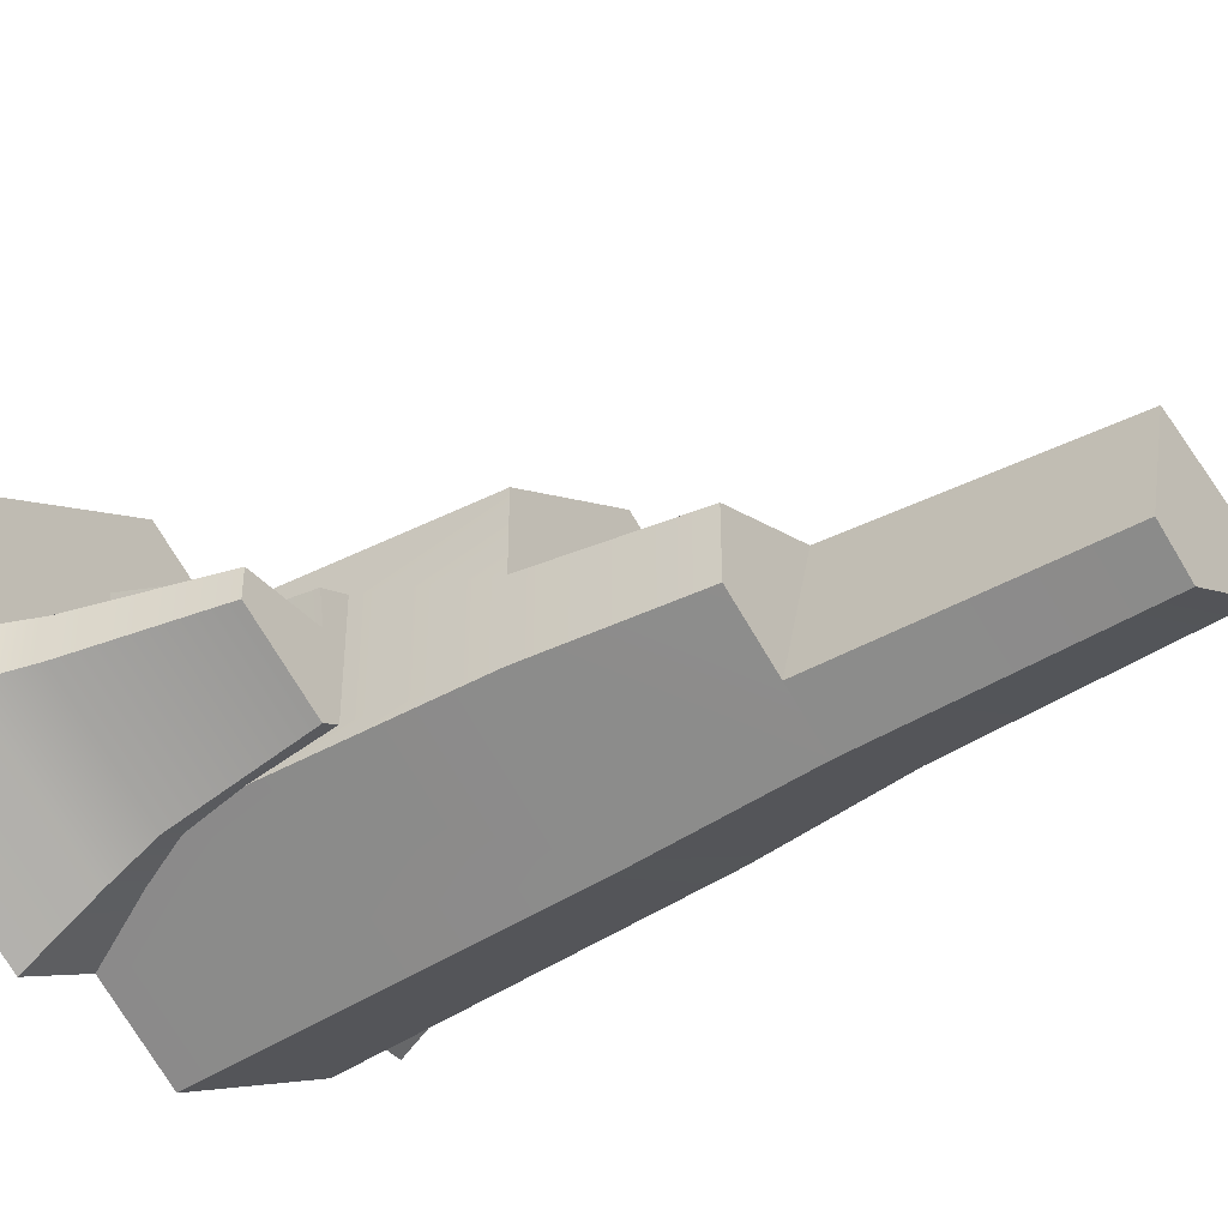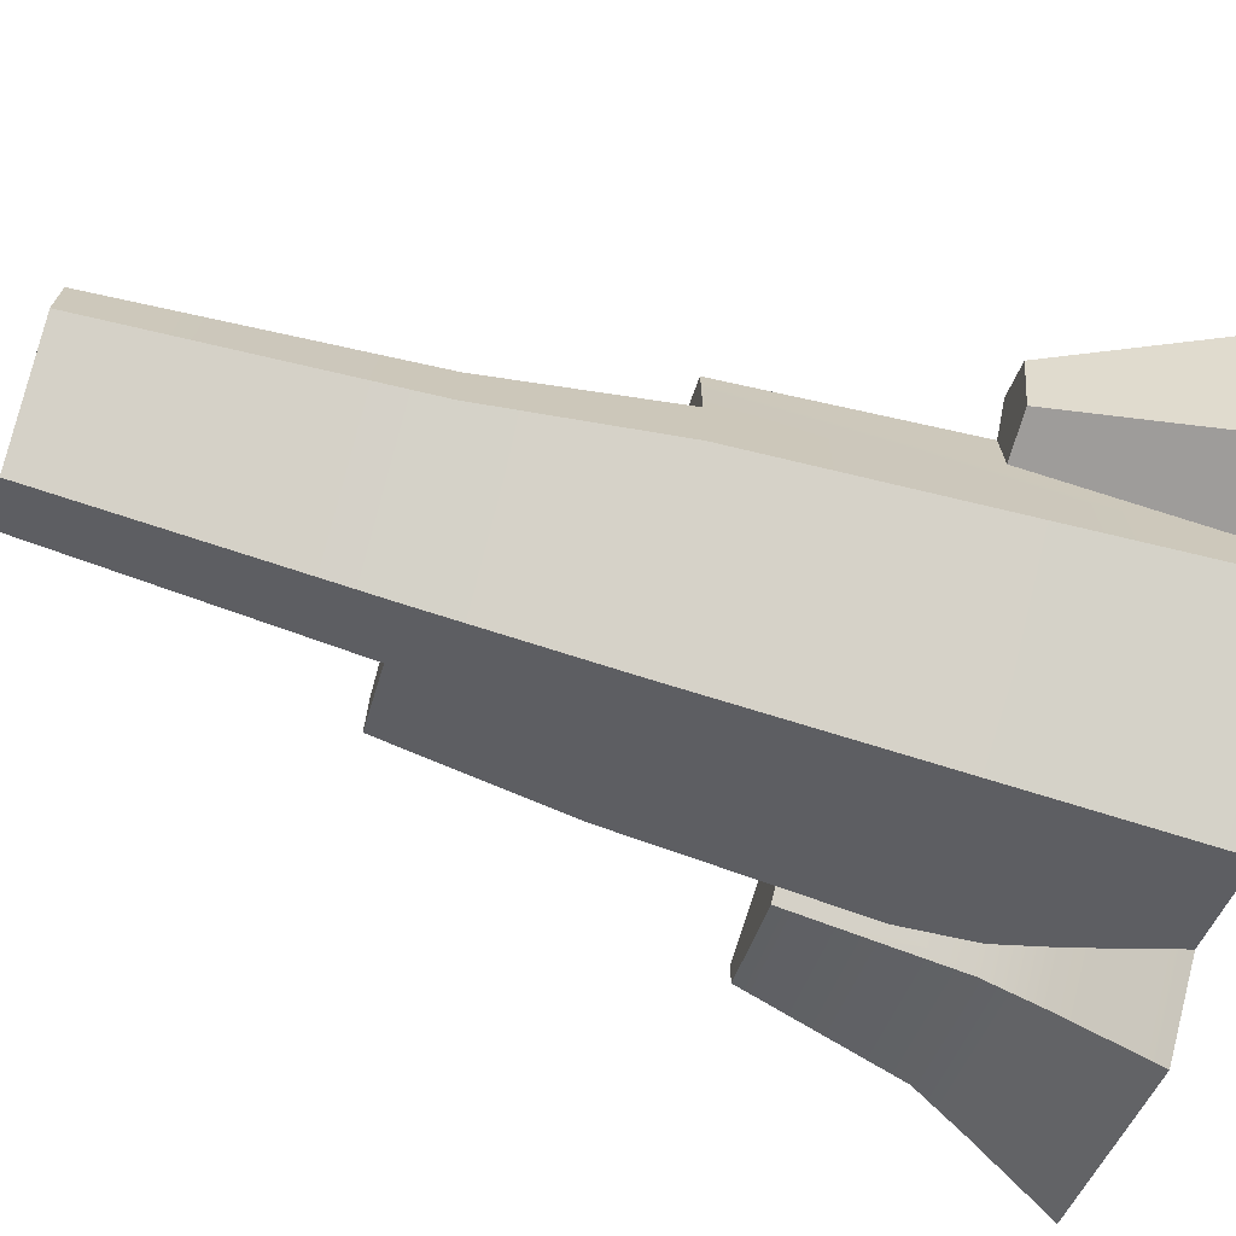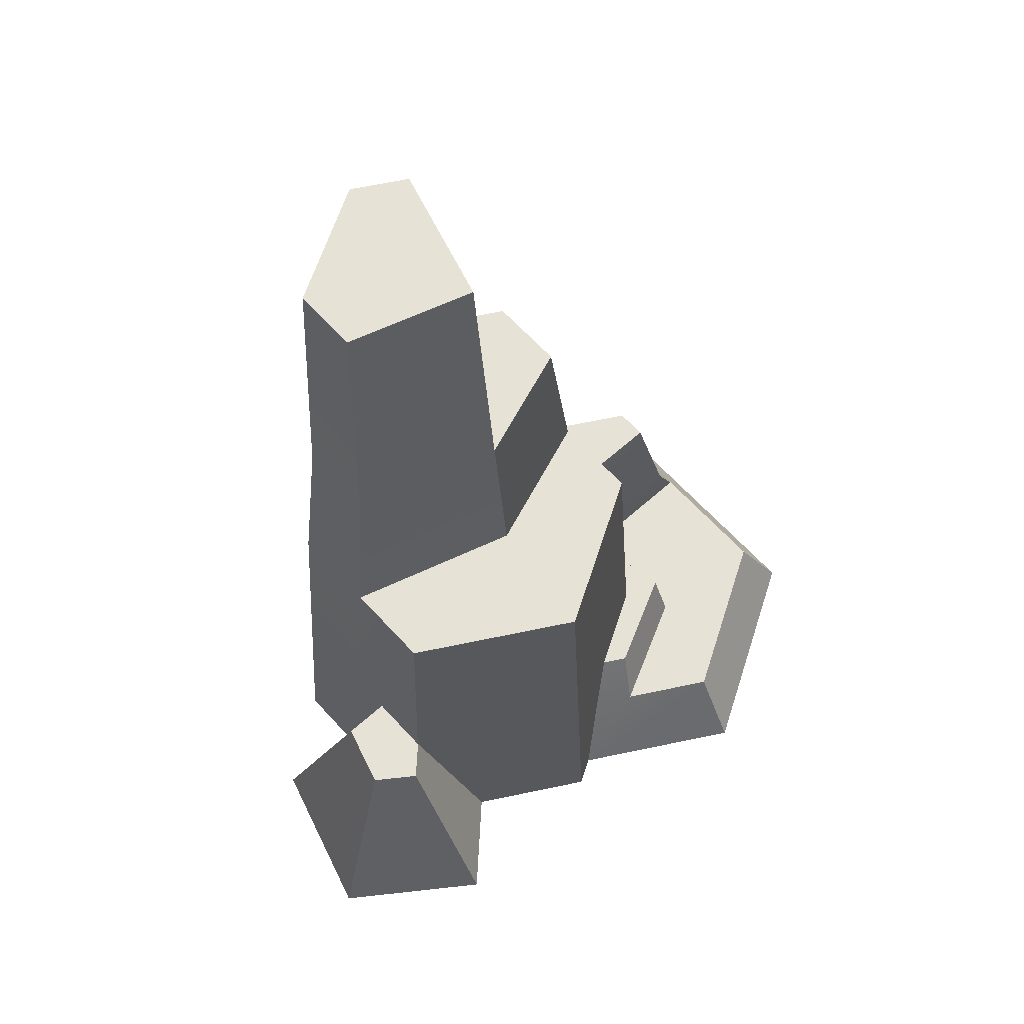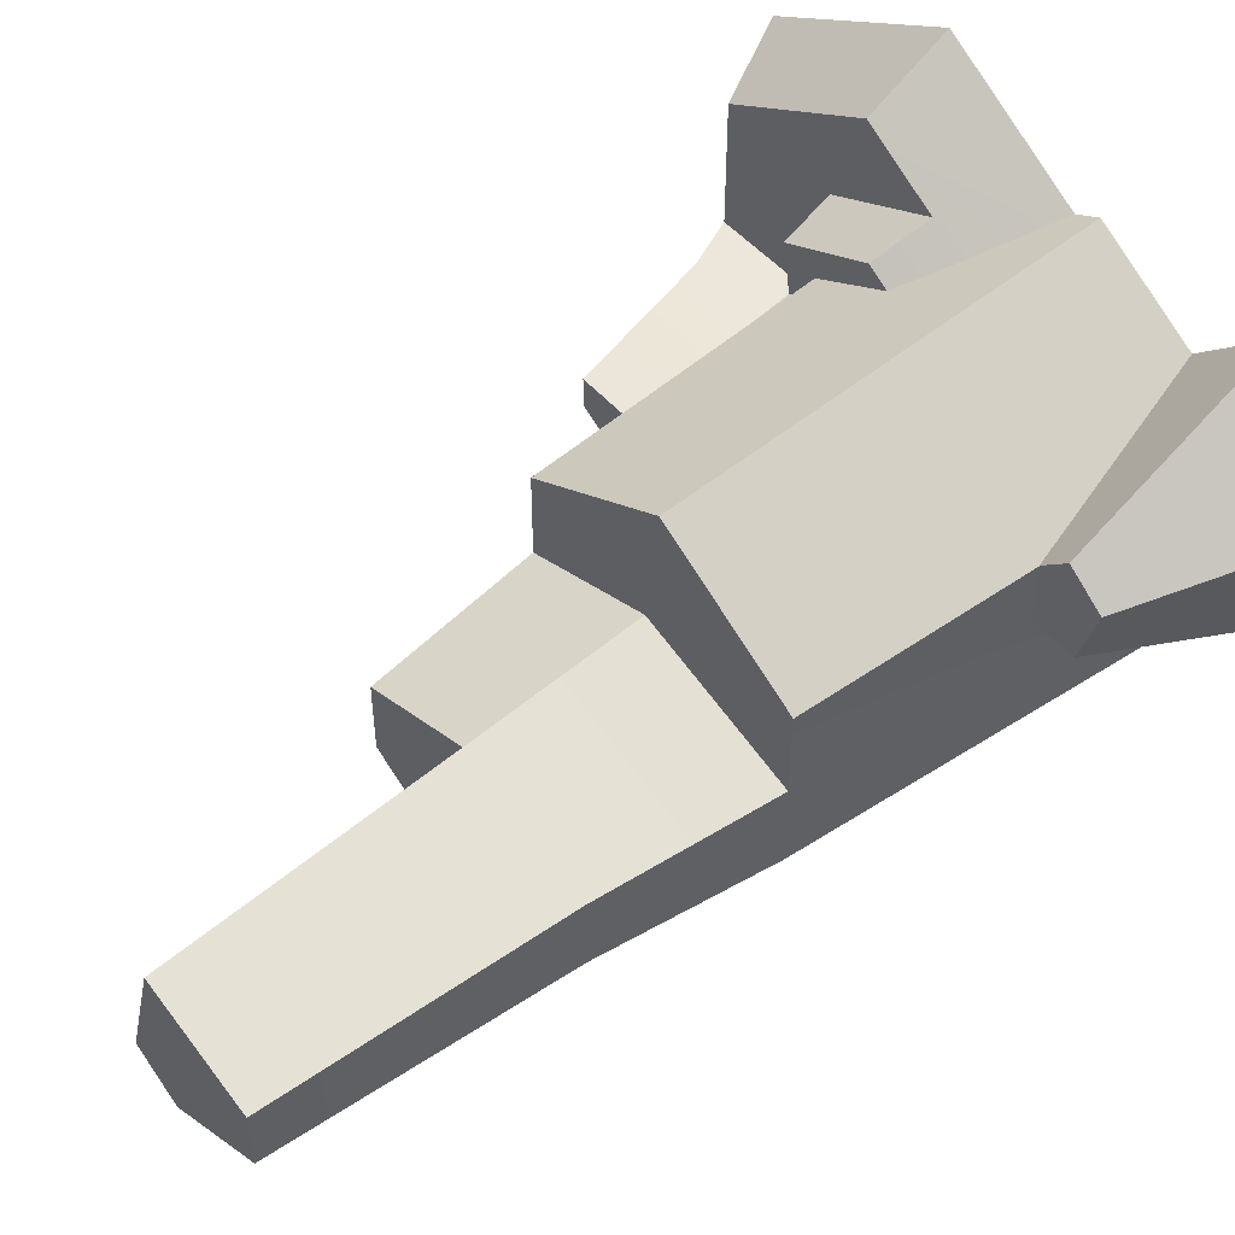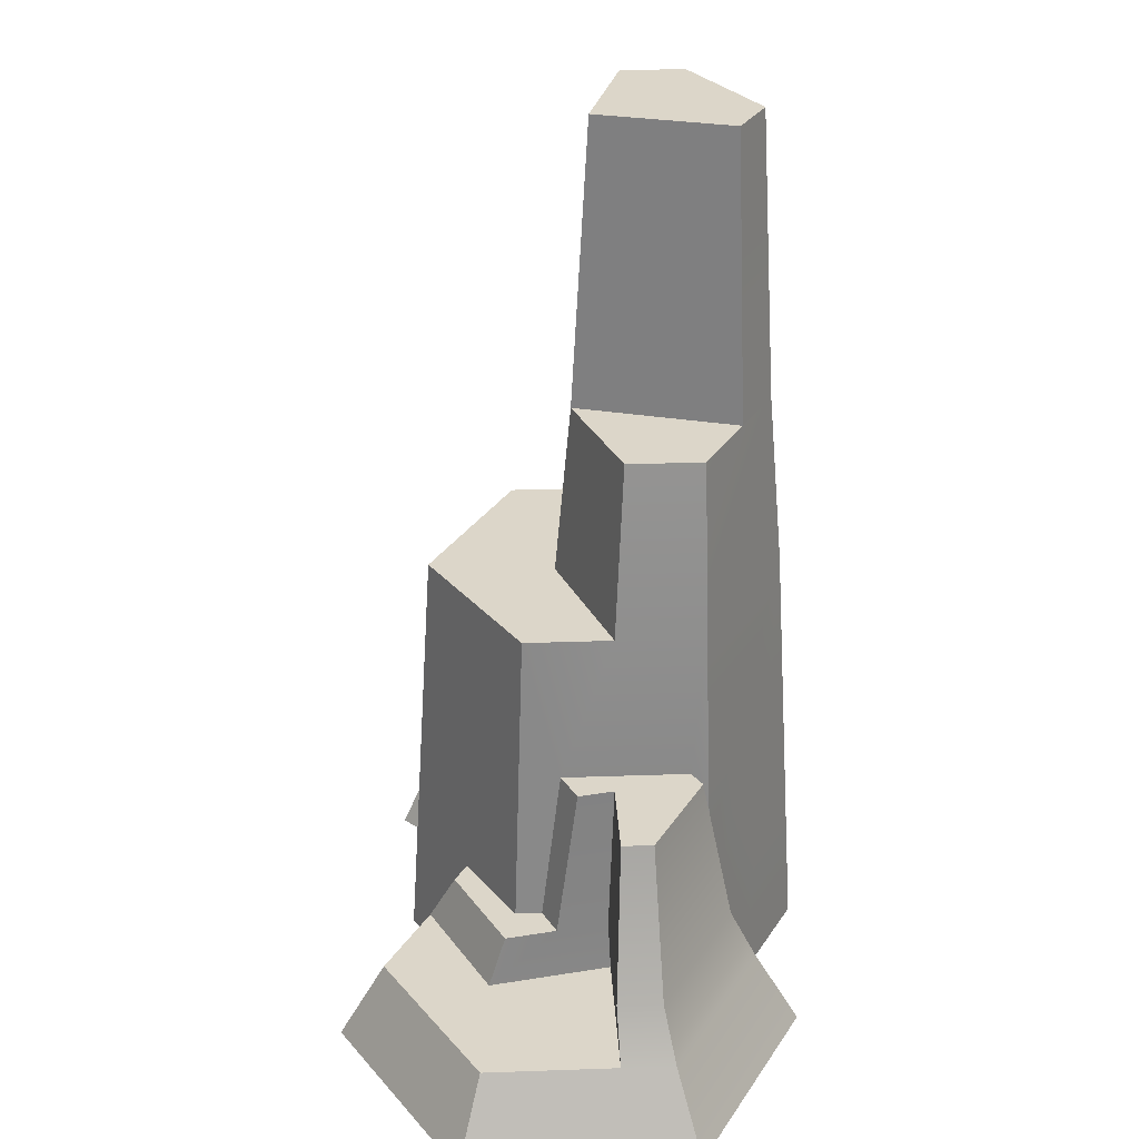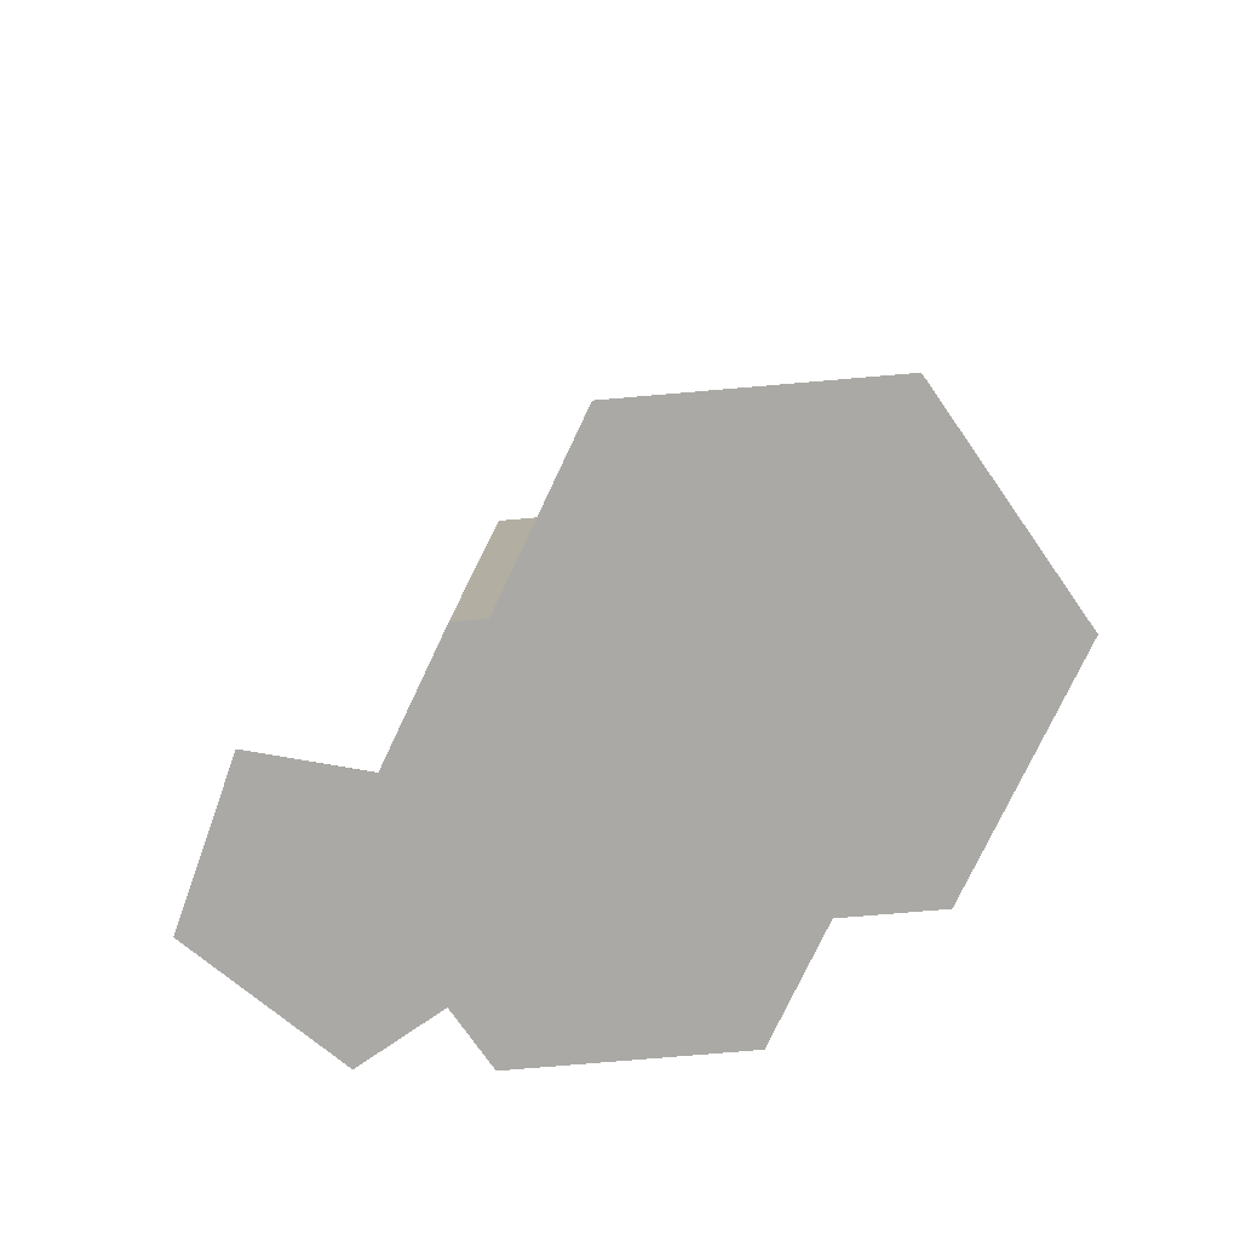
<metadata>
{"format":"obj","ext":"obj","renderer":"f3d","projection":"perspective","resolution":1024,"background":"white","views":[{"elev":-40.4,"azim":126.7,"up":"+Z"},{"elev":-70.6,"azim":-106.2,"up":"+Z"},{"elev":63.3,"azim":-42.1,"up":"+Y"},{"elev":50.3,"azim":-129.5,"up":"+Z"},{"elev":30.2,"azim":87.1,"up":"+Y"},{"elev":-75.4,"azim":34.9,"up":"+Y"}]}
</metadata>
<code>
o Mesh1_Group1_Model.023
v -2.254 0.8321 1.286
v -1.931 0 1.355
v -2.146 0.8321 1.178
v -2.225 0 1.649
v -2.725 0 1.29
v -2.404 0.8321 1.179
v -2.332 0.8321 0.9265
v -2.147 0.8321 1.177
v -2.147 0.8321 0.9265
v -2.096 1.751 1.147
v -2.096 1.751 0.8024
v -2.193 0 0.649
v -2.096 1.751 0.4574
v -2.193 0 0.4012
v -1.498 0 0
v -1.498 1.751 0.1123
v -2.012 2.445 0.4712
v -1.498 2.445 0.1745
v -1.949 3.585 0.4856
v -1.522 3.585 0.2394
v -1.949 3.585 0.7319
v -1.481 3.585 0.873
v -1.331 3.585 0.3501
v -1.449 2.445 0.9379
v -1.267 2.445 0.3079
v -0.9844 2.445 0.7679
v -0.9844 2.445 0.4712
v -0.9008 1.751 0.8024
v -0.9008 1.751 0.4574
v -0.8681 1.162 0.5073
v -0.8492 0.8226 0.4276
v -0.7967 1.162 0.4661
v -0.7967 0.5428 0.3406
v -0.8827 0.5428 0.3903
v -0.9602 0.3304 0.3319
v -0.7967 0.3304 0.2376
v -0.1593 0.3304 0.6056
v -0.2613 0.5428 0.6498
v -0.422 1.162 0.6825
v -0.422 1.162 0.8059
v -0.7679 1.162 0.8059
v -0.8681 1.162 1.006
v -0.7419 1.162 0.9476
v -0.7184 0.5428 1.029
v -0.8336 0.5428 1.082
v -0.9008 1.751 1.147
v -1.441 1.751 1
v -1.498 1.751 1.492
v -2.012 2.445 0.7679
v -1.498 0 1.605
v -1.398 0 1.547
v -1.101 0 0.2293
v -0.7967 0 0.0536
v -0.7967 0 1.894
v 0 0 0.5136
v 0 0 1.434
v -0.1593 0.3304 0.8155
v -0.2613 0.5428 0.8261
v -0.7555 0.5428 0.8261
v -0.6593 0.3304 1.298
v -0.7476 0.3304 0.8155
v -0.1593 0.3304 1.342
v -0.7967 0.3304 1.71
v -1.115 0.3304 1.526
v -0.6813 0.5428 1.231
v -1.064 0.5428 1.423
v -0.8336 0.5428 1.186
v -1.154 0.5428 1.371
v -1.257 0.3304 1.444
v -2.542 0 0.649
f 1 2 3
f 2 1 4
f 1 5 4
f 5 1 6
f 1 7 6
f 8 7 1
f 7 8 9
f 10 9 8
f 11 9 10
f 11 12 9
f 13 12 11
f 12 13 14
f 13 15 14
f 15 13 16
f 17 16 13
f 16 17 18
f 19 18 17
f 18 19 20
f 21 20 19
f 22 20 21
f 20 22 23
f 24 23 22
f 23 24 25
f 26 25 24
f 25 26 27
f 28 27 26
f 27 28 29
f 30 29 28
f 29 30 31
f 32 31 30
f 33 31 32
f 31 33 34
f 33 35 34
f 35 33 36
f 33 37 36
f 37 33 38
f 32 38 33
f 38 32 39
f 32 40 39
f 40 32 41
f 42 41 32
f 41 42 43
f 42 44 43
f 44 42 45
f 42 46 45
f 42 28 46
f 30 28 42
f 42 32 30
f 47 46 28
f 46 47 48
f 48 47 11
f 24 11 47
f 11 24 49
f 22 49 24
f 49 22 21
f 19 49 21
f 49 19 17
f 17 11 49
f 11 17 13
f 47 26 24
f 26 47 28
f 48 11 10
f 8 48 10
f 3 48 8
f 2 48 3
f 48 2 50
f 15 50 2
f 15 51 50
f 52 51 15
f 53 51 52
f 53 54 51
f 55 54 53
f 54 55 56
f 37 56 55
f 56 37 57
f 38 57 37
f 57 38 58
f 39 58 38
f 58 39 40
f 40 59 58
f 59 40 41
f 43 59 41
f 59 43 44
f 60 59 44
f 59 60 61
f 62 61 60
f 61 62 57
f 56 57 62
f 62 54 56
f 54 62 63
f 60 63 62
f 63 60 64
f 65 64 60
f 64 65 66
f 65 67 66
f 67 65 44
f 60 44 65
f 67 44 45
f 45 46 67
f 46 68 67
f 48 68 46
f 48 69 68
f 50 69 48
f 69 50 51
f 51 64 69
f 51 63 64
f 63 51 54
f 66 69 64
f 69 66 68
f 66 67 68
f 58 61 57
f 61 58 59
f 55 36 37
f 36 55 53
f 53 35 36
f 35 53 52
f 52 16 35
f 16 52 15
f 35 16 34
f 34 16 31
f 31 16 29
f 18 29 16
f 29 18 27
f 27 18 25
f 20 25 18
f 25 20 23
f 15 2 14
f 14 2 12
f 4 12 2
f 12 4 70
f 70 4 5
f 5 7 70
f 7 5 6
f 9 70 7
f 70 9 12
f 1 3 8

</code>
